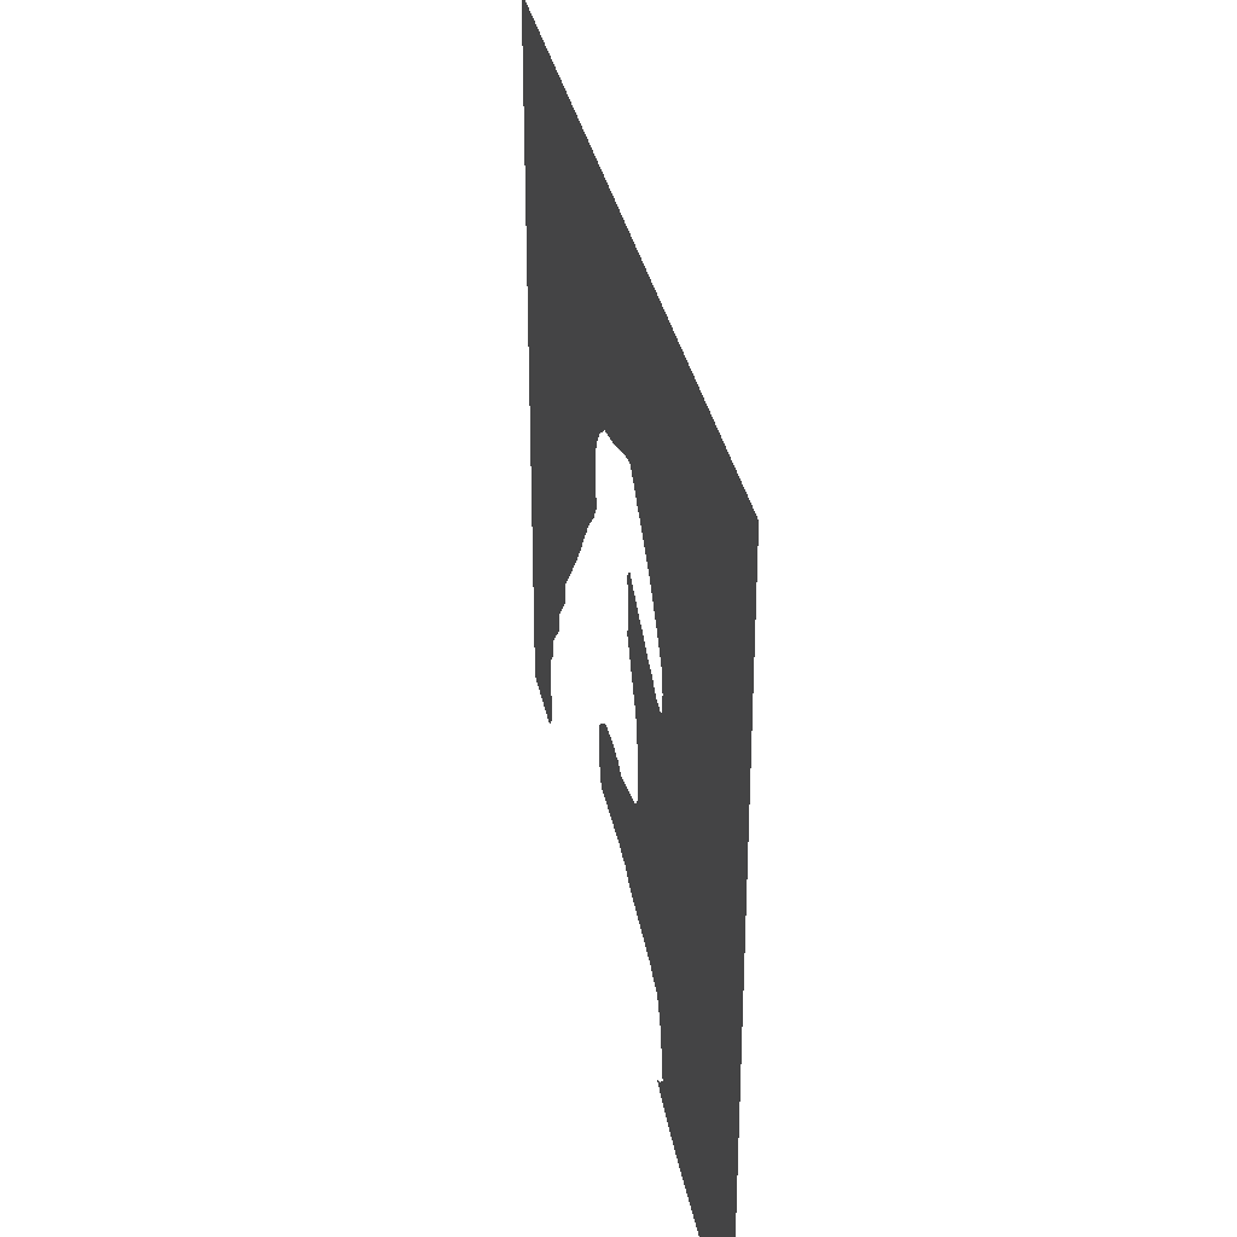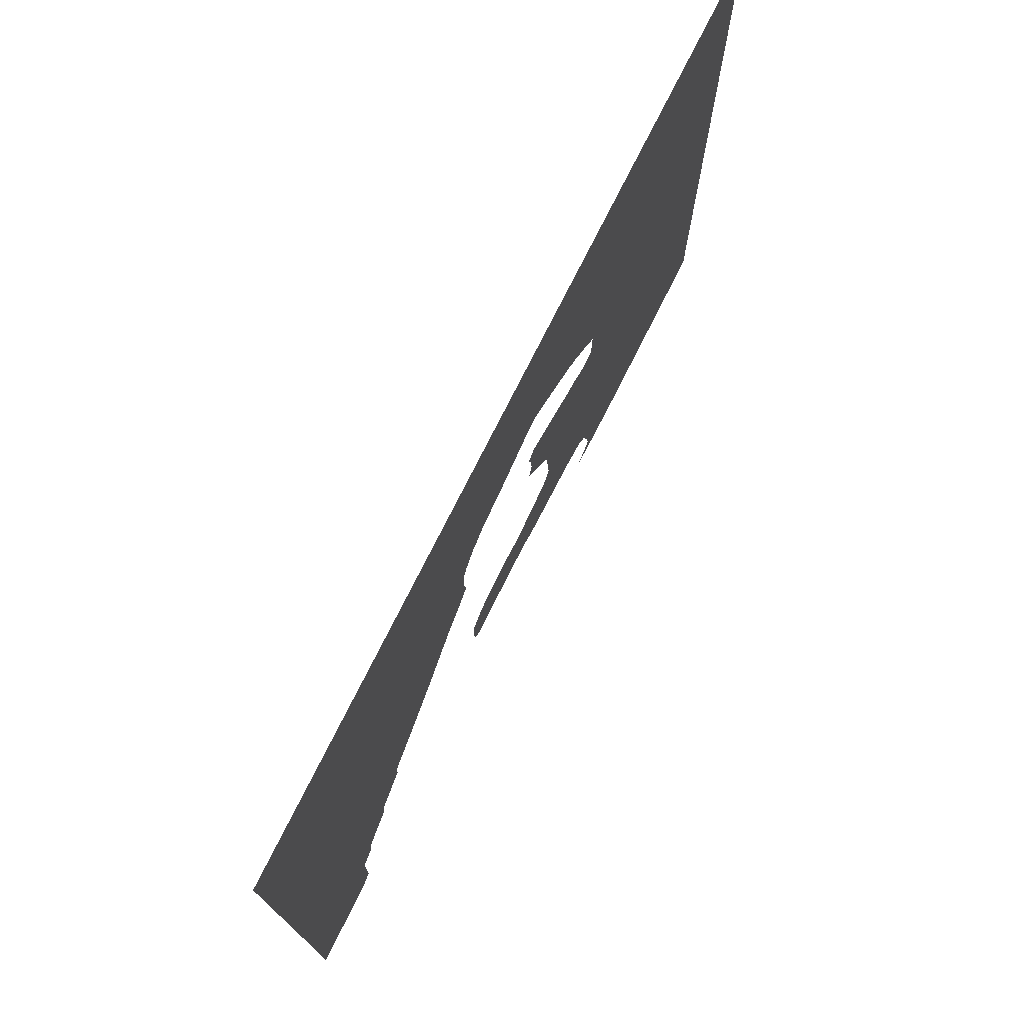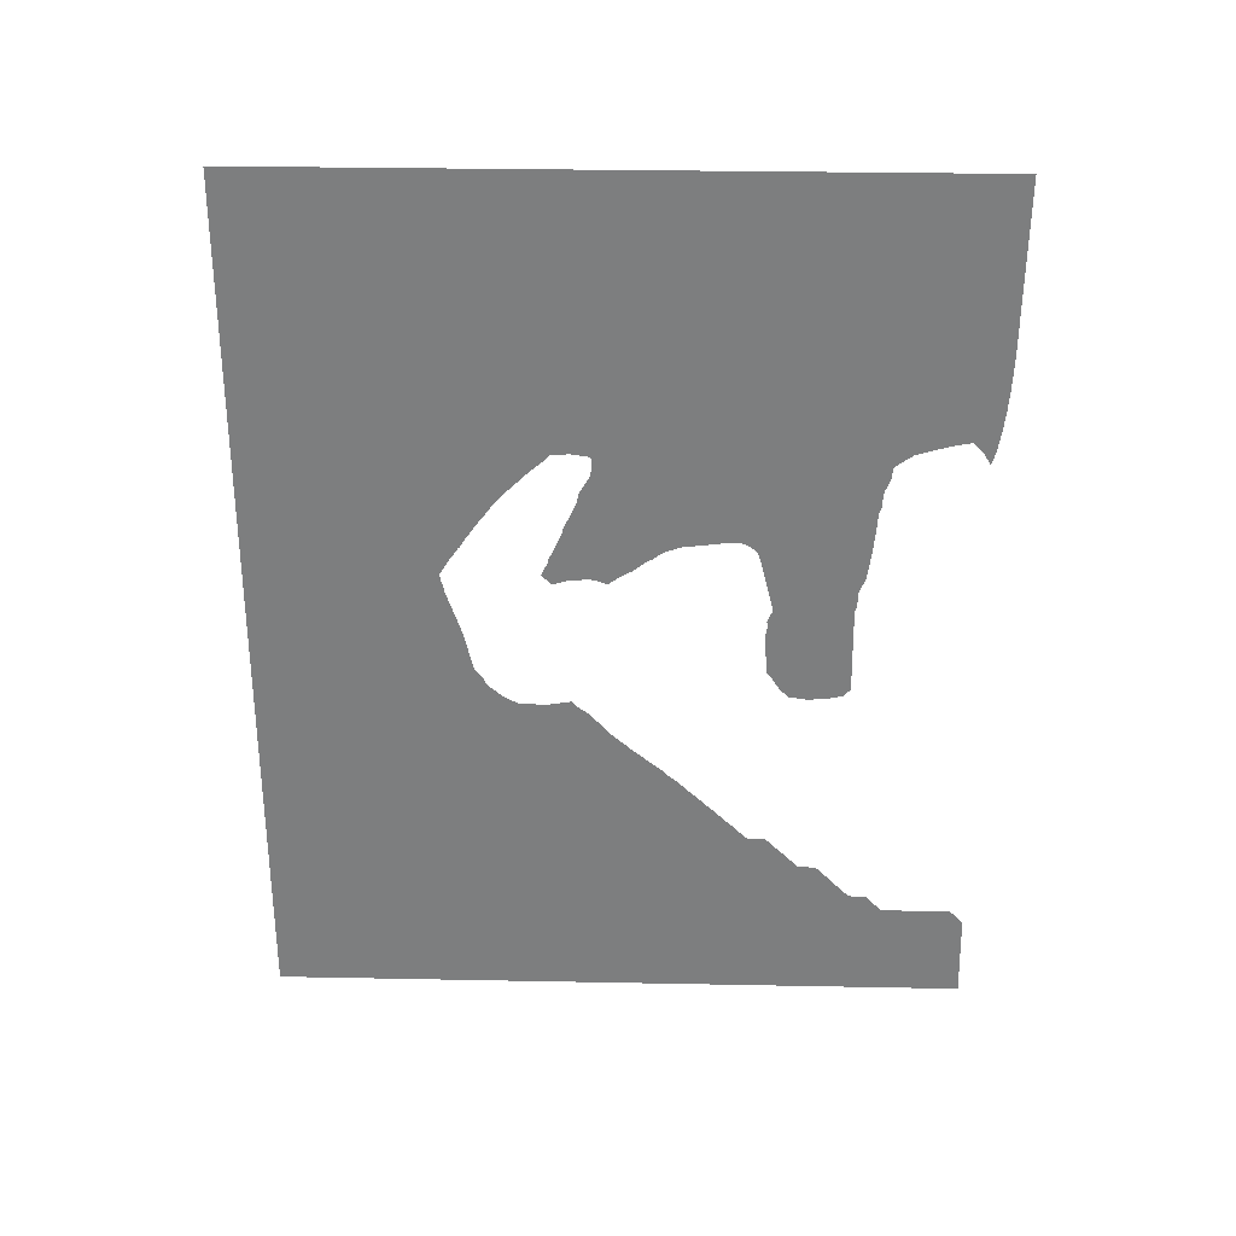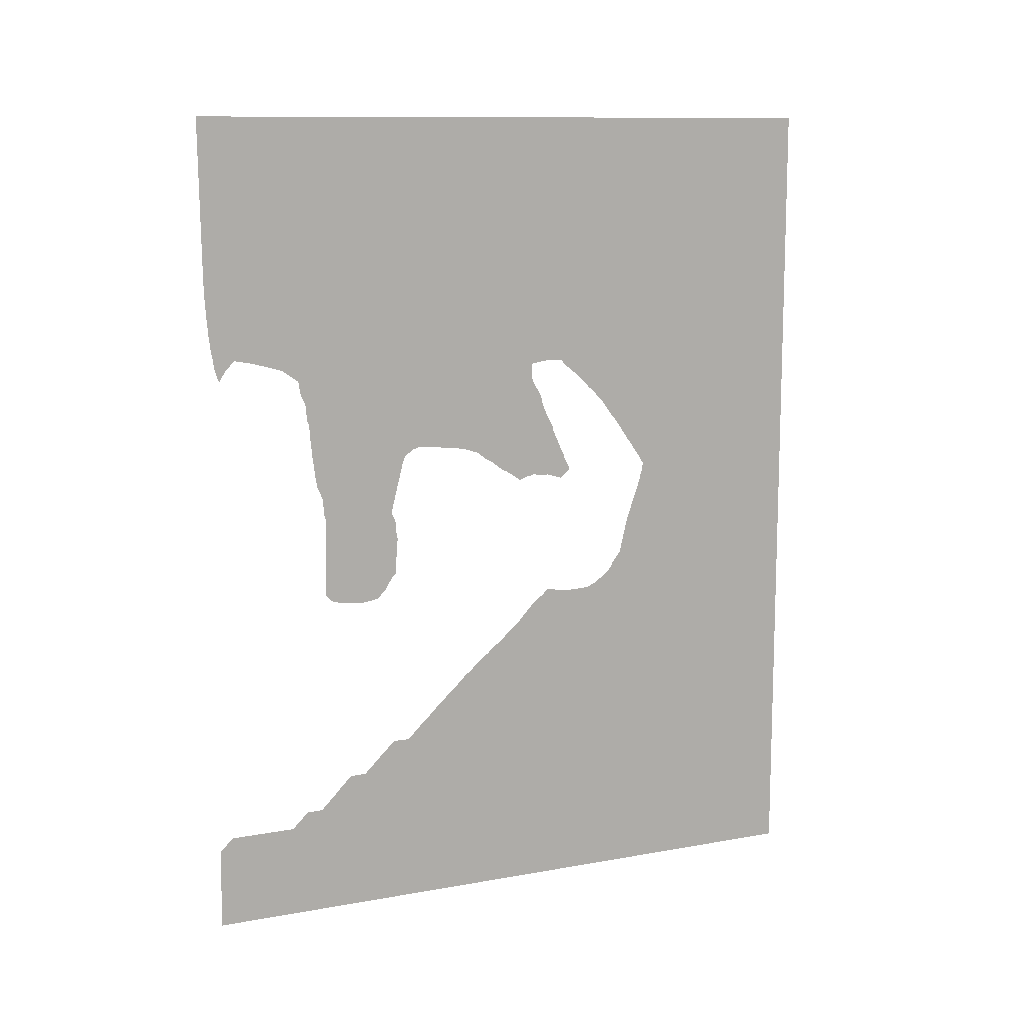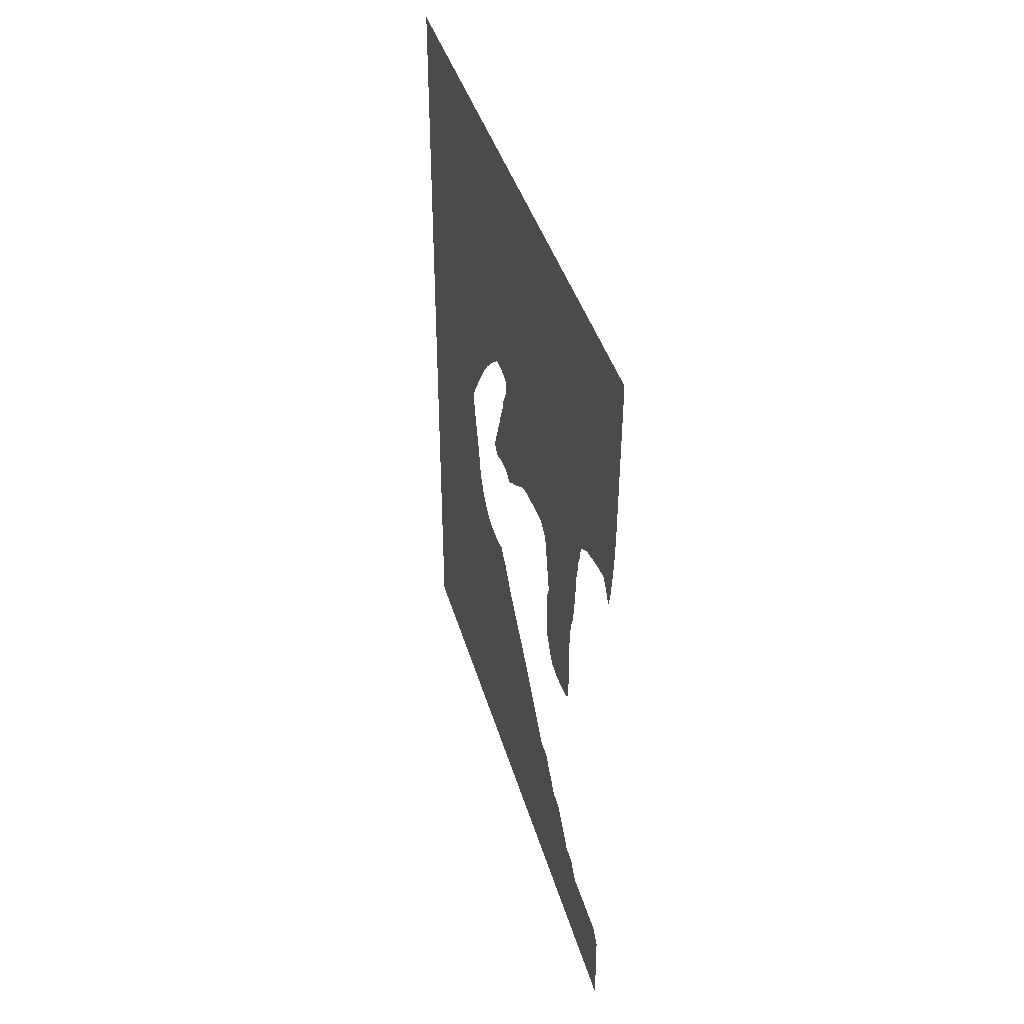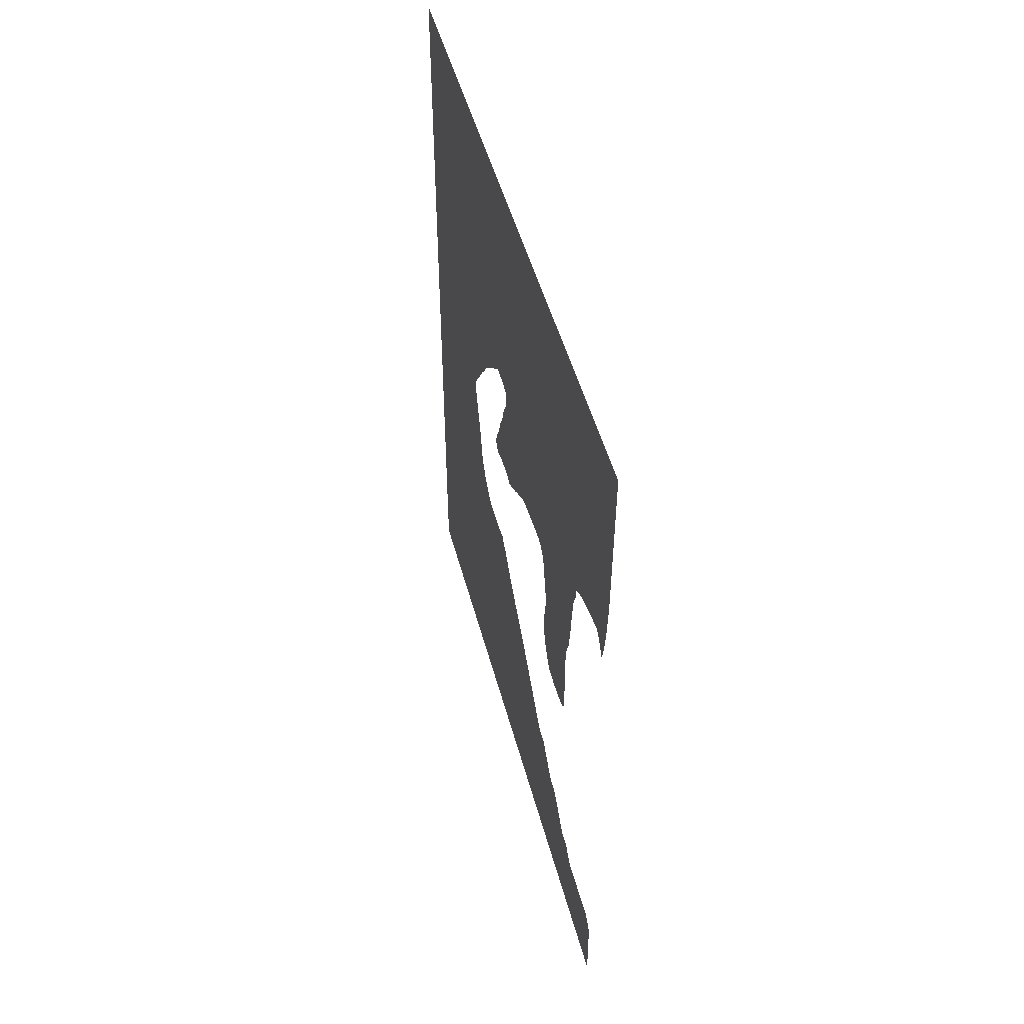
<metadata>
{"format":"obj","ext":"obj","renderer":"f3d","projection":"perspective","resolution":1024,"background":"white","views":[{"elev":33.3,"azim":-10.8,"up":"+Y"},{"elev":74.7,"azim":-153.5,"up":"+Y"},{"elev":30.5,"azim":-88.4,"up":"+Z"},{"elev":11.3,"azim":66.2,"up":"+Z"},{"elev":41.2,"azim":-15.8,"up":"+Z"},{"elev":49.5,"azim":-14.8,"up":"+Z"}]}
</metadata>
<code>
v 28.3 10.2 4
v 28.3 10.24 5
v 28.3 11 5.764
v 28.3 15 5.781
v 28.3 15.17 5.929
v 28.3 15.25 6
v 28.3 16 6.75
v 28.3 17 6.777
v 28.3 17.15 6.927
v 28.3 17.21 7
v 28.3 18 7.785
v 28.3 18.2 8
v 28.3 19 8.804
v 28.3 20 8.832
v 28.3 20.12 8.947
v 28.3 20.18 9
v 28.3 21 9.824
v 28.3 21.14 9.943
v 28.3 21.21 10
v 28.3 22 10.79
v 28.3 23 10.79
v 28.3 23.25 11
v 28.3 24 11.75
v 28.3 24.29 12
v 28.3 25 12.71
v 28.3 25.34 13
v 28.3 26 13.66
v 28.3 26.27 13.89
v 28.3 26.41 14
v 28.3 27 14.59
v 28.3 27.33 14.86
v 28.3 27.52 15
v 28.3 28 15.48
v 28.3 28.44 15.81
v 28.3 28.71 16
v 28.3 29 16.29
v 28.3 29.59 16.73
v 28.3 29.89 17
v 28.3 30 17.11
v 28.3 30.7 17.68
v 28.3 31 18
v 28.3 31 18
v 28.3 31.02 18.01
v 28.3 31.28 18.3
v 28.3 31.92 19
v 28.3 31.97 19.08
v 28.3 32 19.11
v 28.3 32.7 19.61
v 28.3 33 19.95
v 28.3 34 19.79
v 28.3 34.37 19.74
v 28.3 35 19.74
v 28.3 35.42 19.76
v 28.3 36 19.8
v 28.3 36.43 20
v 28.3 36.52 20.05
v 28.3 36.7 20.16
v 28.3 37 20.37
v 28.3 37.74 21
v 28.3 37.85 21.3
v 28.3 38 21.49
v 28.3 38 21.49
v 28.3 38.4 22
v 28.3 38.87 24
v 28.3 39 24.44
v 28.3 39.08 24.69
v 28.3 39.88 27
v 28.3 39.88 27.12
v 28.3 40 27.5
v 28.3 40.05 27.78
v 28.3 40.08 28
v 28.3 40 28.12
v 28.3 39.65 28.7
v 28.3 39 29.61
v 28.3 38.93 29.66
v 28.3 38.9 29.7
v 28.3 38.73 30
v 28.3 38.24 30.7
v 28.3 38.04 31
v 28.3 38 31.05
v 28.3 37.7 31.41
v 28.3 37.26 32
v 28.3 37 32.37
v 28.3 36.7 32.65
v 28.3 36.54 32.85
v 28.3 36.4 33
v 28.3 36 33.37
v 28.3 35.36 34
v 28.3 35 34.33
v 28.3 34.34 34.87
v 28.3 34.2 35
v 28.3 34 35.24
v 28.3 33.36 35.25
v 28.3 33 35.3
v 28.3 32.21 35.18
v 28.3 32 35.16
v 28.3 31.83 35
v 28.3 31.88 34.15
v 28.3 31.94 34
v 28.3 32 33.86
v 28.3 32.48 33.04
v 28.3 32.5 33
v 28.3 32.65 32.36
v 28.3 33 31.59
v 28.3 33.33 31
v 28.3 33.44 30.56
v 28.3 33.49 30.46
v 28.3 33.7 30
v 28.3 34 29.31
v 28.3 34.18 29
v 28.3 34.23 28.77
v 28.3 34.61 28
v 28.3 34 27.43
v 28.3 33 27.73
v 28.3 32.7 27.7
v 28.3 32 27.8
v 28.3 31.85 27.74
v 28.3 31.56 27.7
v 28.3 31.01 27.49
v 28.3 31 27.49
v 28.3 30.7 27.71
v 28.3 30.49 27.86
v 28.3 30 28.16
v 28.3 29.7 28.3
v 28.3 29 28.85
v 28.3 28.73 29
v 28.3 28.6 29.06
v 28.3 28 29.51
v 28.3 27.23 29.77
v 28.3 27 29.84
v 28.3 26.05 29.95
v 28.3 26 29.95
v 28.3 25 30.09
v 28.3 24.27 30.13
v 28.3 24 30.17
v 28.3 23.5 30
v 28.3 23 29.61
v 28.3 22.9 29.37
v 28.3 22.78 29
v 28.3 22.03 26
v 28.3 22.27 25.48
v 28.3 22.34 25.3
v 28.3 22.29 25
v 28.3 22.43 24.3
v 28.3 22.4 24
v 28.3 22.39 23.3
v 28.3 22.31 23
v 28.3 22.25 22
v 28.3 22 21.75
v 28.3 21.54 21
v 28.3 21 20.46
v 28.3 20 20.32
v 28.3 19 20.36
v 28.3 18 20.57
v 28.3 17.57 21
v 28.3 17.61 25
v 28.3 17.6 25.3
v 28.3 17.61 26
v 28.3 17.49 26.3
v 28.3 17.48 27
v 28.3 17.43 27.3
v 28.3 17.12 28
v 28.3 17 28.68
v 28.3 16.96 28.92
v 28.3 16.95 29
v 28.3 16.92 29.3
v 28.3 16.82 30
v 28.3 16.8 30.3
v 28.3 16.73 31
v 28.3 16.65 32
v 28.3 16.53 32.3
v 28.3 16.48 33
v 28.3 16.44 33.3
v 28.3 16.13 34
v 28.3 16.03 34.7
v 28.3 16 34.78
v 28.3 15.69 35
v 28.3 15.64 35.03
v 28.3 15 35.48
v 28.3 14 35.78
v 28.3 13.13 36.01
v 28.3 13 36.04
v 28.3 12 36.23
v 28.3 11.45 35.7
v 28.3 11 34.97
v 28.3 10.76 35.7
v 28.3 10.7 36
v 28.3 10.66 36.3
v 28.3 10.54 37
v 28.3 10.5 37.3
v 28.3 10.42 38
v 28.3 10.39 38.3
v 28.3 10.33 39
v 28.3 10.31 39.3
v 28.3 10.27 40
v 28.3 10.22 41
v 28.3 10.08 50.8
v 28.3 50.8 50.8
v 28.3 50.8 3.936e-22
v 28.3 10.12 3.782e-21
f 2 1 3
f 1 200 4
f 1 4 3
f 8 6 5
f 4 8 5
f 6 8 7
f 4 200 8
f 8 199 14
f 9 14 10
f 10 14 11
f 9 8 14
f 12 14 13
f 12 11 14
f 14 199 21
f 15 14 16
f 16 14 21
f 124 123 104
f 21 19 18
f 17 21 18
f 17 16 21
f 20 19 21
f 199 32 29
f 199 35 32
f 156 143 140
f 23 22 24
f 38 54 40
f 145 144 143
f 25 24 26
f 152 149 153
f 26 29 28
f 156 145 143
f 27 26 28
f 34 32 35
f 29 32 31
f 118 116 123
f 30 29 31
f 40 54 53
f 52 40 53
f 33 32 34
f 38 37 54
f 54 37 199
f 121 118 122
f 36 35 37
f 43 40 52
f 44 43 52
f 39 38 40
f 199 37 35
f 41 43 42
f 41 40 43
f 51 45 44
f 118 123 122
f 50 48 45
f 51 50 45
f 117 116 118
f 46 45 47
f 102 101 103
f 47 45 48
f 52 51 44
f 49 48 50
f 26 199 29
f 26 24 199
f 55 54 199
f 56 55 199
f 199 24 22
f 199 57 56
f 21 199 22
f 57 199 58
f 8 200 199
f 59 58 199
f 60 59 61
f 61 59 62
f 62 59 63
f 63 59 199
f 64 66 65
f 64 199 66
f 66 199 67
f 67 199 69
f 68 67 69
f 69 199 70
f 70 199 71
f 71 199 198
f 72 71 73
f 73 71 198
f 74 198 77
f 75 74 76
f 76 74 77
f 77 198 78
f 78 198 79
f 74 73 198
f 80 79 198
f 81 80 82
f 82 198 83
f 98 129 128
f 82 80 198
f 84 83 85
f 85 198 86
f 85 83 198
f 87 198 88
f 87 86 198
f 89 88 198
f 90 92 91
f 90 89 92
f 92 89 198
f 93 92 94
f 194 182 181
f 95 94 96
f 136 135 175
f 98 130 129
f 133 132 131
f 100 103 101
f 107 106 116
f 115 108 116
f 104 106 105
f 109 115 114
f 109 108 115
f 114 111 109
f 110 109 111
f 111 114 113
f 111 113 112
f 108 107 116
f 119 121 120
f 119 118 121
f 123 116 106
f 143 141 140
f 123 106 104
f 124 104 125
f 125 104 103
f 126 125 103
f 127 126 128
f 128 126 103
f 100 128 103
f 100 99 128
f 128 99 98
f 98 97 130
f 130 97 131
f 97 133 131
f 97 134 133
f 97 135 134
f 168 167 138
f 167 166 139
f 139 164 163
f 156 140 157
f 140 139 161
f 153 147 156
f 143 142 141
f 146 145 147
f 150 149 152
f 151 150 152
f 147 149 148
f 149 147 153
f 153 155 154
f 153 156 155
f 156 147 145
f 157 140 158
f 158 160 159
f 158 140 160
f 160 140 161
f 161 163 162
f 161 139 163
f 139 165 164
f 139 166 165
f 138 167 139
f 137 168 138
f 137 169 168
f 137 170 169
f 137 136 170
f 170 172 171
f 170 136 172
f 172 136 173
f 173 136 175
f 174 173 175
f 175 135 176
f 176 135 97
f 96 176 97
f 96 177 176
f 179 178 177
f 197 179 177
f 193 192 182
f 191 190 183
f 192 191 183
f 182 192 183
f 190 189 183
f 183 189 188
f 184 187 186
f 184 186 185
f 188 187 184
f 183 188 184
f 193 182 194
f 194 181 195
f 195 181 180
f 196 195 180
f 179 196 180
f 179 197 196
f 177 96 197
f 197 96 94
f 198 197 94
f 92 198 94
f 63 199 64

</code>
